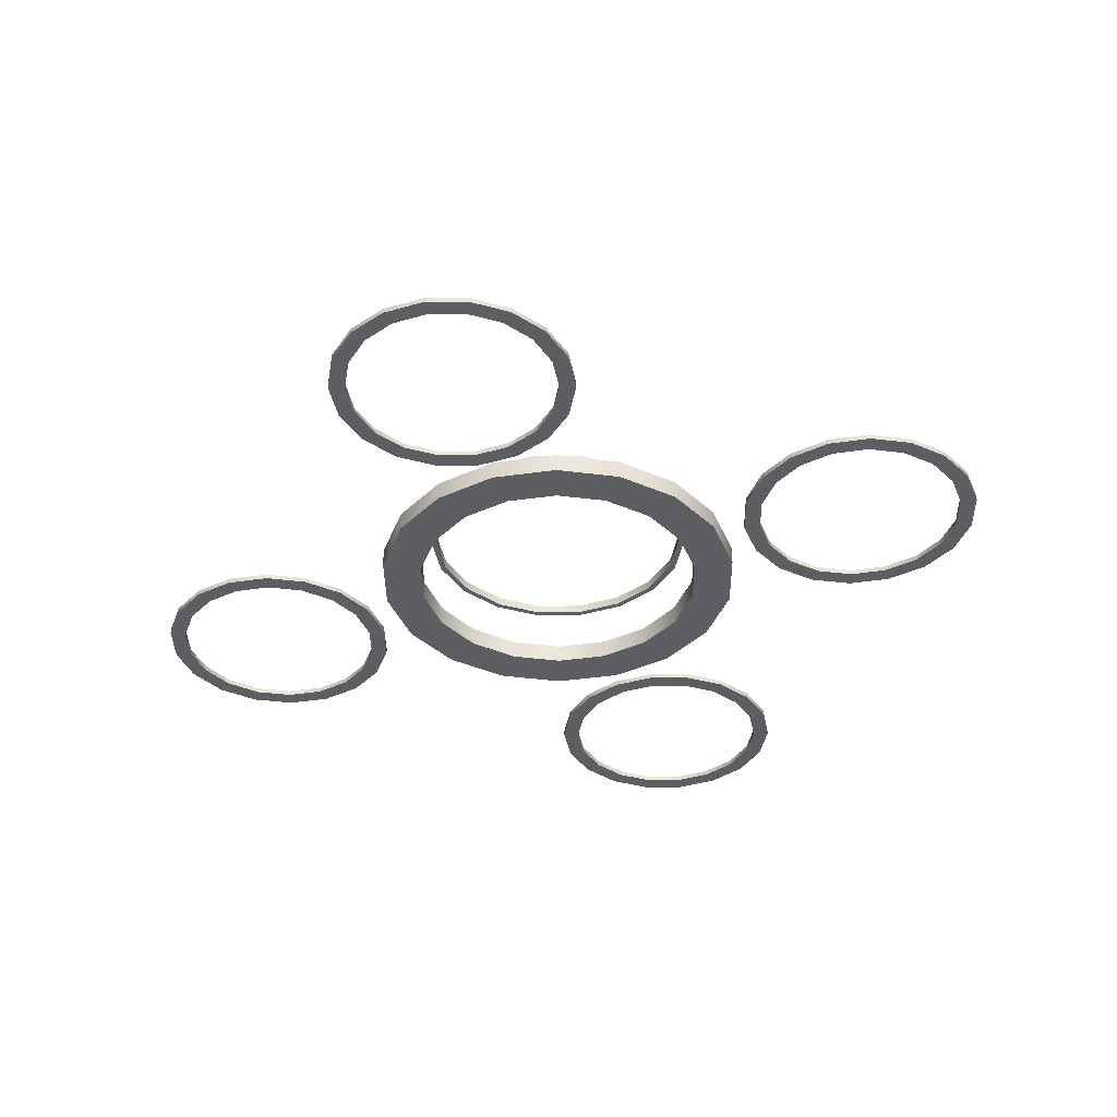
<metadata>
{"format":"obj","ext":"obj","renderer":"f3d","projection":"perspective","resolution":1024,"background":"white","views":[{"elev":-37.4,"azim":110.5,"up":"+Z"}]}
</metadata>
<code>
v  45.95 79.36 218
v  70.44 58.79 227.5
v  70.44 58.79 218
v  45.95 79.36 227.5
v  55.17 45.99 227.5
v  35.98 62.11 227.5
v  55.17 45.99 218
v  35.98 62.11 218
v  86.41 31.09 227.5
v  86.41 31.09 218
v  67.69 24.28 227.5
v  67.69 24.28 218
v  91.95 -0.4128 227.5
v  91.95 -0.4128 218
v  72.03 -0.4035 227.5
v  72.03 -0.4035 218
v  86.39 -31.91 227.5
v  86.39 -31.91 218
v  67.67 -25.08 227.5
v  67.67 -25.08 218
v  70.38 -59.6 227.5
v  70.38 -59.6 218
v  55.12 -46.78 227.5
v  55.12 -46.78 218
v  45.87 -80.14 227.5
v  45.87 -80.14 218
v  35.92 -62.89 227.5
v  35.92 -62.89 218
v  15.81 -91.07 227.5
v  15.81 -91.07 218
v  12.36 -71.45 227.5
v  12.36 -71.45 218
v  -16.17 -91.05 227.5
v  -16.17 -91.05 218
v  -12.7 -71.44 227.5
v  -12.7 -71.44 218
v  -46.22 -80.1 227.5
v  -46.22 -80.1 218
v  -36.25 -62.85 227.5
v  -36.25 -62.85 218
v  -70.71 -59.53 227.5
v  -70.71 -59.53 218
v  -55.44 -46.73 227.5
v  -55.44 -46.73 218
v  -86.69 -31.83 227.5
v  -86.69 -31.83 218
v  -67.96 -25.02 227.5
v  -67.96 -25.02 218
v  -92.23 -0.3276 227.5
v  -92.23 -0.3276 218
v  -72.3 -0.3369 227.5
v  -72.3 -0.3369 218
v  -86.66 31.17 227.5
v  -86.66 31.17 218
v  -67.94 24.34 227.5
v  -67.94 24.34 218
v  -70.66 58.86 227.5
v  -70.66 58.86 218
v  -55.4 46.04 227.5
v  -55.4 46.04 218
v  -46.15 79.4 227.5
v  -46.15 79.4 218
v  -36.19 62.14 227.5
v  -36.19 62.14 218
v  -16.09 90.33 227.5
v  -16.09 90.33 218
v  -12.64 70.71 227.5
v  -12.64 70.71 218
v  15.9 90.31 227.5
v  15.9 90.31 218
v  12.43 70.69 227.5
v  12.43 70.69 218
g Tube016
f 1 2 3
f 1 4 2
f 4 5 2
f 4 6 5
f 6 7 5
f 6 8 7
f 8 3 7
f 8 1 3
f 3 9 10
f 3 2 9
f 2 11 9
f 2 5 11
f 5 12 11
f 5 7 12
f 7 10 12
f 7 3 10
f 10 13 14
f 10 9 13
f 9 15 13
f 9 11 15
f 11 16 15
f 11 12 16
f 12 14 16
f 12 10 14
f 14 17 18
f 14 13 17
f 13 19 17
f 13 15 19
f 15 20 19
f 15 16 20
f 16 18 20
f 16 14 18
f 18 21 22
f 18 17 21
f 17 23 21
f 17 19 23
f 19 24 23
f 19 20 24
f 20 22 24
f 20 18 22
f 22 25 26
f 22 21 25
f 21 27 25
f 21 23 27
f 23 28 27
f 23 24 28
f 24 26 28
f 24 22 26
f 26 29 30
f 26 25 29
f 25 31 29
f 25 27 31
f 27 32 31
f 27 28 32
f 28 30 32
f 28 26 30
f 30 33 34
f 30 29 33
f 29 35 33
f 29 31 35
f 31 36 35
f 31 32 36
f 32 34 36
f 32 30 34
f 34 37 38
f 34 33 37
f 33 39 37
f 33 35 39
f 35 40 39
f 35 36 40
f 36 38 40
f 36 34 38
f 38 41 42
f 38 37 41
f 37 43 41
f 37 39 43
f 39 44 43
f 39 40 44
f 40 42 44
f 40 38 42
f 42 45 46
f 42 41 45
f 41 47 45
f 41 43 47
f 43 48 47
f 43 44 48
f 44 46 48
f 44 42 46
f 46 49 50
f 46 45 49
f 45 51 49
f 45 47 51
f 47 52 51
f 47 48 52
f 48 50 52
f 48 46 50
f 50 53 54
f 50 49 53
f 49 55 53
f 49 51 55
f 51 56 55
f 51 52 56
f 52 54 56
f 52 50 54
f 54 57 58
f 54 53 57
f 53 59 57
f 53 55 59
f 55 60 59
f 55 56 60
f 56 58 60
f 56 54 58
f 58 61 62
f 58 57 61
f 57 63 61
f 57 59 63
f 59 64 63
f 59 60 64
f 60 62 64
f 60 58 62
f 62 65 66
f 62 61 65
f 61 67 65
f 61 63 67
f 63 68 67
f 63 64 68
f 64 66 68
f 64 62 66
f 66 69 70
f 66 65 69
f 65 71 69
f 65 67 71
f 67 72 71
f 67 68 72
f 68 70 72
f 68 66 70
f 70 4 1
f 70 69 4
f 69 6 4
f 69 71 6
f 71 8 6
f 71 72 8
f 72 1 8
f 72 70 1
v  -160 64.86 218.7
v  -140 61.32 221.1
v  -140 61.32 218.7
v  -160 64.86 221.1
v  -142.7 53.75 221.1
v  -160 56.8 221.1
v  -142.7 53.75 218.7
v  -160 56.8 218.7
v  -122.3 51.15 221.1
v  -122.3 51.15 218.7
v  -127.5 44.98 221.1
v  -127.5 44.98 218.7
v  -109.2 35.56 221.1
v  -109.2 35.56 218.7
v  -116.2 31.53 221.1
v  -116.2 31.53 218.7
v  -102.3 16.43 221.1
v  -102.3 16.43 218.7
v  -110.2 15.03 221.1
v  -110.2 15.03 218.7
v  -102.3 -3.918 221.1
v  -102.3 -3.918 218.7
v  -110.2 -2.519 221.1
v  -110.2 -2.519 218.7
v  -109.2 -23.04 221.1
v  -109.2 -23.04 218.7
v  -116.2 -19.02 221.1
v  -116.2 -19.02 218.7
v  -122.3 -38.63 221.1
v  -122.3 -38.63 218.7
v  -127.5 -32.46 221.1
v  -127.5 -32.46 218.7
v  -140 -48.81 221.1
v  -140 -48.81 218.7
v  -142.7 -41.24 221.1
v  -142.7 -41.24 218.7
v  -160 -52.34 221.1
v  -160 -52.34 218.7
v  -160 -44.29 221.1
v  -160 -44.29 218.7
v  -180 -48.81 221.1
v  -180 -48.81 218.7
v  -177.3 -41.24 221.1
v  -177.3 -41.24 218.7
v  -197.7 -38.63 221.1
v  -197.7 -38.63 218.7
v  -192.5 -32.46 221.1
v  -192.5 -32.46 218.7
v  -210.7 -23.04 221.1
v  -210.7 -23.04 218.7
v  -203.8 -19.01 221.1
v  -203.8 -19.01 218.7
v  -217.7 -3.918 221.1
v  -217.7 -3.918 218.7
v  -209.8 -2.519 221.1
v  -209.8 -2.519 218.7
v  -217.7 16.43 221.1
v  -217.7 16.43 218.7
v  -209.8 15.03 221.1
v  -209.8 15.03 218.7
v  -210.7 35.56 221.1
v  -210.7 35.56 218.7
v  -203.8 31.53 221.1
v  -203.8 31.53 218.7
v  -197.7 51.15 221.1
v  -197.7 51.15 218.7
v  -192.5 44.98 221.1
v  -192.5 44.98 218.7
v  -180 61.32 221.1
v  -180 61.32 218.7
v  -177.3 53.75 221.1
v  -177.3 53.75 218.7
g Tube011
f 73 74 75
f 73 76 74
f 76 77 74
f 76 78 77
f 78 79 77
f 78 80 79
f 80 75 79
f 80 73 75
f 75 81 82
f 75 74 81
f 74 83 81
f 74 77 83
f 77 84 83
f 77 79 84
f 79 82 84
f 79 75 82
f 82 85 86
f 82 81 85
f 81 87 85
f 81 83 87
f 83 88 87
f 83 84 88
f 84 86 88
f 84 82 86
f 86 89 90
f 86 85 89
f 85 91 89
f 85 87 91
f 87 92 91
f 87 88 92
f 88 90 92
f 88 86 90
f 90 93 94
f 90 89 93
f 89 95 93
f 89 91 95
f 91 96 95
f 91 92 96
f 92 94 96
f 92 90 94
f 94 97 98
f 94 93 97
f 93 99 97
f 93 95 99
f 95 100 99
f 95 96 100
f 96 98 100
f 96 94 98
f 98 101 102
f 98 97 101
f 97 103 101
f 97 99 103
f 99 104 103
f 99 100 104
f 100 102 104
f 100 98 102
f 102 105 106
f 102 101 105
f 101 107 105
f 101 103 107
f 103 108 107
f 103 104 108
f 104 106 108
f 104 102 106
f 106 109 110
f 106 105 109
f 105 111 109
f 105 107 111
f 107 112 111
f 107 108 112
f 108 110 112
f 108 106 110
f 110 113 114
f 110 109 113
f 109 115 113
f 109 111 115
f 111 116 115
f 111 112 116
f 112 114 116
f 112 110 114
f 114 117 118
f 114 113 117
f 113 119 117
f 113 115 119
f 115 120 119
f 115 116 120
f 116 118 120
f 116 114 118
f 118 121 122
f 118 117 121
f 117 123 121
f 117 119 123
f 119 124 123
f 119 120 124
f 120 122 124
f 120 118 122
f 122 125 126
f 122 121 125
f 121 127 125
f 121 123 127
f 123 128 127
f 123 124 128
f 124 126 128
f 124 122 126
f 126 129 130
f 126 125 129
f 125 131 129
f 125 127 131
f 127 132 131
f 127 128 132
f 128 130 132
f 128 126 130
f 130 133 134
f 130 129 133
f 129 135 133
f 129 131 135
f 131 136 135
f 131 132 136
f 132 134 136
f 132 130 134
f 134 137 138
f 134 133 137
f 133 139 137
f 133 135 139
f 135 140 139
f 135 136 140
f 136 138 140
f 136 134 138
f 138 141 142
f 138 137 141
f 137 143 141
f 137 139 143
f 139 144 143
f 139 140 144
f 140 142 144
f 140 138 142
f 142 76 73
f 142 141 76
f 141 78 76
f 141 143 78
f 143 80 78
f 143 144 80
f 144 73 80
f 144 142 73
v  11.12 -104.5 218.7
v  30.18 -111.7 221.1
v  30.18 -111.7 218.7
v  11.12 -104.5 221.1
v  26.08 -118.6 221.1
v  9.645 -112.5 221.1
v  26.08 -118.6 218.7
v  9.645 -112.5 218.7
v  45.64 -124.9 221.1
v  45.64 -124.9 218.7
v  39.42 -130 221.1
v  39.42 -130 218.7
v  55.65 -142.6 221.1
v  55.65 -142.6 218.7
v  48.05 -145.3 221.1
v  48.05 -145.3 218.7
v  58.99 -162.7 221.1
v  58.99 -162.7 218.7
v  50.94 -162.6 221.1
v  50.94 -162.6 218.7
v  55.27 -182.7 221.1
v  55.27 -182.7 218.7
v  47.72 -179.9 221.1
v  47.72 -179.9 218.7
v  44.92 -200.2 221.1
v  44.92 -200.2 218.7
v  38.8 -195 221.1
v  38.8 -195 218.7
v  29.21 -213.2 221.1
v  29.21 -213.2 218.7
v  25.25 -206.2 221.1
v  25.25 -206.2 218.7
v  10.02 -220 221.1
v  10.02 -220 218.7
v  8.695 -212 221.1
v  8.695 -212 218.7
v  -10.33 -219.8 221.1
v  -10.33 -219.8 218.7
v  -8.859 -211.8 221.1
v  -8.859 -211.8 218.7
v  -29.39 -212.6 221.1
v  -29.39 -212.6 218.7
v  -25.3 -205.7 221.1
v  -25.3 -205.7 218.7
v  -44.85 -199.4 221.1
v  -44.85 -199.4 218.7
v  -38.63 -194.3 221.1
v  -38.63 -194.3 218.7
v  -54.86 -181.7 221.1
v  -54.86 -181.7 218.7
v  -47.27 -179 221.1
v  -47.27 -179 218.7
v  -58.2 -161.6 221.1
v  -58.2 -161.6 218.7
v  -50.15 -161.7 221.1
v  -50.15 -161.7 218.7
v  -54.48 -141.6 221.1
v  -54.48 -141.6 218.7
v  -46.94 -144.4 221.1
v  -46.94 -144.4 218.7
v  -44.13 -124.1 221.1
v  -44.13 -124.1 218.7
v  -38.01 -129.3 221.1
v  -38.01 -129.3 218.7
v  -28.42 -111.1 221.1
v  -28.42 -111.1 218.7
v  -24.46 -118.1 221.1
v  -24.46 -118.1 218.7
v  -9.231 -104.3 221.1
v  -9.231 -104.3 218.7
v  -7.908 -112.3 221.1
v  -7.908 -112.3 218.7
g Tube012
f 145 146 147
f 145 148 146
f 148 149 146
f 148 150 149
f 150 151 149
f 150 152 151
f 152 147 151
f 152 145 147
f 147 153 154
f 147 146 153
f 146 155 153
f 146 149 155
f 149 156 155
f 149 151 156
f 151 154 156
f 151 147 154
f 154 157 158
f 154 153 157
f 153 159 157
f 153 155 159
f 155 160 159
f 155 156 160
f 156 158 160
f 156 154 158
f 158 161 162
f 158 157 161
f 157 163 161
f 157 159 163
f 159 164 163
f 159 160 164
f 160 162 164
f 160 158 162
f 162 165 166
f 162 161 165
f 161 167 165
f 161 163 167
f 163 168 167
f 163 164 168
f 164 166 168
f 164 162 166
f 166 169 170
f 166 165 169
f 165 171 169
f 165 167 171
f 167 172 171
f 167 168 172
f 168 170 172
f 168 166 170
f 170 173 174
f 170 169 173
f 169 175 173
f 169 171 175
f 171 176 175
f 171 172 176
f 172 174 176
f 172 170 174
f 174 177 178
f 174 173 177
f 173 179 177
f 173 175 179
f 175 180 179
f 175 176 180
f 176 178 180
f 176 174 178
f 178 181 182
f 178 177 181
f 177 183 181
f 177 179 183
f 179 184 183
f 179 180 184
f 180 182 184
f 180 178 182
f 182 185 186
f 182 181 185
f 181 187 185
f 181 183 187
f 183 188 187
f 183 184 188
f 184 186 188
f 184 182 186
f 186 189 190
f 186 185 189
f 185 191 189
f 185 187 191
f 187 192 191
f 187 188 192
f 188 190 192
f 188 186 190
f 190 193 194
f 190 189 193
f 189 195 193
f 189 191 195
f 191 196 195
f 191 192 196
f 192 194 196
f 192 190 194
f 194 197 198
f 194 193 197
f 193 199 197
f 193 195 199
f 195 200 199
f 195 196 200
f 196 198 200
f 196 194 198
f 198 201 202
f 198 197 201
f 197 203 201
f 197 199 203
f 199 204 203
f 199 200 204
f 200 202 204
f 200 198 202
f 202 205 206
f 202 201 205
f 201 207 205
f 201 203 207
f 203 208 207
f 203 204 208
f 204 206 208
f 204 202 206
f 206 209 210
f 206 205 209
f 205 211 209
f 205 207 211
f 207 212 211
f 207 208 212
f 208 210 212
f 208 206 210
f 210 213 214
f 210 209 213
f 209 215 213
f 209 211 215
f 211 216 215
f 211 212 216
f 212 214 216
f 212 210 214
f 214 148 145
f 214 213 148
f 213 150 148
f 213 215 150
f 215 152 150
f 215 216 152
f 216 145 152
f 216 214 145
v  160 64.86 218.7
v  180 61.32 221.1
v  180 61.32 218.7
v  160 64.86 221.1
v  177.3 53.75 221.1
v  160 56.8 221.1
v  177.3 53.75 218.7
v  160 56.8 218.7
v  197.7 51.15 221.1
v  197.7 51.15 218.7
v  192.5 44.98 221.1
v  192.5 44.98 218.7
v  210.8 35.56 221.1
v  210.8 35.56 218.7
v  203.8 31.53 221.1
v  203.8 31.53 218.7
v  217.7 16.43 221.1
v  217.7 16.43 218.7
v  209.8 15.03 221.1
v  209.8 15.03 218.7
v  217.7 -3.918 221.1
v  217.7 -3.918 218.7
v  209.8 -2.519 221.1
v  209.8 -2.519 218.7
v  210.8 -23.04 221.1
v  210.8 -23.04 218.7
v  203.8 -19.02 221.1
v  203.8 -19.02 218.7
v  197.7 -38.63 221.1
v  197.7 -38.63 218.7
v  192.5 -32.46 221.1
v  192.5 -32.46 218.7
v  180 -48.81 221.1
v  180 -48.81 218.7
v  177.3 -41.24 221.1
v  177.3 -41.24 218.7
v  160 -52.34 221.1
v  160 -52.34 218.7
v  160 -44.29 221.1
v  160 -44.29 218.7
v  140 -48.81 221.1
v  140 -48.81 218.7
v  142.7 -41.24 221.1
v  142.7 -41.24 218.7
v  122.3 -38.63 221.1
v  122.3 -38.63 218.7
v  127.5 -32.46 221.1
v  127.5 -32.46 218.7
v  109.3 -23.04 221.1
v  109.3 -23.04 218.7
v  116.2 -19.01 221.1
v  116.2 -19.01 218.7
v  102.3 -3.918 221.1
v  102.3 -3.918 218.7
v  110.2 -2.519 221.1
v  110.2 -2.519 218.7
v  102.3 16.43 221.1
v  102.3 16.43 218.7
v  110.2 15.03 221.1
v  110.2 15.03 218.7
v  109.3 35.56 221.1
v  109.3 35.56 218.7
v  116.2 31.53 221.1
v  116.2 31.53 218.7
v  122.3 51.15 221.1
v  122.3 51.15 218.7
v  127.5 44.98 221.1
v  127.5 44.98 218.7
v  140 61.32 221.1
v  140 61.32 218.7
v  142.7 53.75 221.1
v  142.7 53.75 218.7
g Tube014
f 217 218 219
f 217 220 218
f 220 221 218
f 220 222 221
f 222 223 221
f 222 224 223
f 224 219 223
f 224 217 219
f 219 225 226
f 219 218 225
f 218 227 225
f 218 221 227
f 221 228 227
f 221 223 228
f 223 226 228
f 223 219 226
f 226 229 230
f 226 225 229
f 225 231 229
f 225 227 231
f 227 232 231
f 227 228 232
f 228 230 232
f 228 226 230
f 230 233 234
f 230 229 233
f 229 235 233
f 229 231 235
f 231 236 235
f 231 232 236
f 232 234 236
f 232 230 234
f 234 237 238
f 234 233 237
f 233 239 237
f 233 235 239
f 235 240 239
f 235 236 240
f 236 238 240
f 236 234 238
f 238 241 242
f 238 237 241
f 237 243 241
f 237 239 243
f 239 244 243
f 239 240 244
f 240 242 244
f 240 238 242
f 242 245 246
f 242 241 245
f 241 247 245
f 241 243 247
f 243 248 247
f 243 244 248
f 244 246 248
f 244 242 246
f 246 249 250
f 246 245 249
f 245 251 249
f 245 247 251
f 247 252 251
f 247 248 252
f 248 250 252
f 248 246 250
f 250 253 254
f 250 249 253
f 249 255 253
f 249 251 255
f 251 256 255
f 251 252 256
f 252 254 256
f 252 250 254
f 254 257 258
f 254 253 257
f 253 259 257
f 253 255 259
f 255 260 259
f 255 256 260
f 256 258 260
f 256 254 258
f 258 261 262
f 258 257 261
f 257 263 261
f 257 259 263
f 259 264 263
f 259 260 264
f 260 262 264
f 260 258 262
f 262 265 266
f 262 261 265
f 261 267 265
f 261 263 267
f 263 268 267
f 263 264 268
f 264 266 268
f 264 262 266
f 266 269 270
f 266 265 269
f 265 271 269
f 265 267 271
f 267 272 271
f 267 268 272
f 268 270 272
f 268 266 270
f 270 273 274
f 270 269 273
f 269 275 273
f 269 271 275
f 271 276 275
f 271 272 276
f 272 274 276
f 272 270 274
f 274 277 278
f 274 273 277
f 273 279 277
f 273 275 279
f 275 280 279
f 275 276 280
f 276 278 280
f 276 274 278
f 278 281 282
f 278 277 281
f 277 283 281
f 277 279 283
f 279 284 283
f 279 280 284
f 280 282 284
f 280 278 282
f 282 285 286
f 282 281 285
f 281 287 285
f 281 283 287
f 283 288 287
f 283 284 288
f 284 286 288
f 284 282 286
f 286 220 217
f 286 285 220
f 285 222 220
f 285 287 222
f 287 224 222
f 287 288 224
f 288 217 224
f 288 286 217
v  10.18 219.8 218.7
v  29.24 212.6 221.1
v  29.24 212.6 218.7
v  10.18 219.8 221.1
v  25.14 205.7 221.1
v  8.706 211.8 221.1
v  25.14 205.7 218.7
v  8.706 211.8 218.7
v  44.7 199.4 221.1
v  44.7 199.4 218.7
v  38.48 194.3 221.1
v  38.48 194.3 218.7
v  54.71 181.7 221.1
v  54.71 181.7 218.7
v  47.11 179 221.1
v  47.11 179 218.7
v  58.05 161.6 221.1
v  58.05 161.6 218.7
v  50 161.7 221.1
v  50 161.7 218.7
v  54.33 141.6 221.1
v  54.33 141.6 218.7
v  46.78 144.4 221.1
v  46.78 144.4 218.7
v  43.98 124.1 221.1
v  43.98 124.1 218.7
v  37.86 129.3 221.1
v  37.86 129.3 218.7
v  28.27 111.1 221.1
v  28.27 111.1 218.7
v  24.31 118.1 221.1
v  24.31 118.1 218.7
v  9.078 104.3 221.1
v  9.078 104.3 218.7
v  7.755 112.3 221.1
v  7.755 112.3 218.7
v  -11.27 104.5 221.1
v  -11.27 104.5 218.7
v  -9.798 112.5 221.1
v  -9.798 112.5 218.7
v  -30.33 111.7 221.1
v  -30.33 111.7 218.7
v  -26.24 118.6 221.1
v  -26.24 118.6 218.7
v  -45.79 124.9 221.1
v  -45.79 124.9 218.7
v  -39.57 130 221.1
v  -39.57 130 218.7
v  -55.8 142.6 221.1
v  -55.8 142.6 218.7
v  -48.21 145.3 221.1
v  -48.21 145.3 218.7
v  -59.14 162.7 221.1
v  -59.14 162.7 218.7
v  -51.09 162.6 221.1
v  -51.09 162.6 218.7
v  -55.42 182.7 221.1
v  -55.42 182.7 218.7
v  -47.88 179.9 221.1
v  -47.88 179.9 218.7
v  -45.07 200.2 221.1
v  -45.07 200.2 218.7
v  -38.95 195 221.1
v  -38.95 195 218.7
v  -29.36 213.2 221.1
v  -29.36 213.2 218.7
v  -25.4 206.2 221.1
v  -25.4 206.2 218.7
v  -10.17 220 221.1
v  -10.17 220 218.7
v  -8.848 212 221.1
v  -8.848 212 218.7
g Tube013
f 289 290 291
f 289 292 290
f 292 293 290
f 292 294 293
f 294 295 293
f 294 296 295
f 296 291 295
f 296 289 291
f 291 297 298
f 291 290 297
f 290 299 297
f 290 293 299
f 293 300 299
f 293 295 300
f 295 298 300
f 295 291 298
f 298 301 302
f 298 297 301
f 297 303 301
f 297 299 303
f 299 304 303
f 299 300 304
f 300 302 304
f 300 298 302
f 302 305 306
f 302 301 305
f 301 307 305
f 301 303 307
f 303 308 307
f 303 304 308
f 304 306 308
f 304 302 306
f 306 309 310
f 306 305 309
f 305 311 309
f 305 307 311
f 307 312 311
f 307 308 312
f 308 310 312
f 308 306 310
f 310 313 314
f 310 309 313
f 309 315 313
f 309 311 315
f 311 316 315
f 311 312 316
f 312 314 316
f 312 310 314
f 314 317 318
f 314 313 317
f 313 319 317
f 313 315 319
f 315 320 319
f 315 316 320
f 316 318 320
f 316 314 318
f 318 321 322
f 318 317 321
f 317 323 321
f 317 319 323
f 319 324 323
f 319 320 324
f 320 322 324
f 320 318 322
f 322 325 326
f 322 321 325
f 321 327 325
f 321 323 327
f 323 328 327
f 323 324 328
f 324 326 328
f 324 322 326
f 326 329 330
f 326 325 329
f 325 331 329
f 325 327 331
f 327 332 331
f 327 328 332
f 328 330 332
f 328 326 330
f 330 333 334
f 330 329 333
f 329 335 333
f 329 331 335
f 331 336 335
f 331 332 336
f 332 334 336
f 332 330 334
f 334 337 338
f 334 333 337
f 333 339 337
f 333 335 339
f 335 340 339
f 335 336 340
f 336 338 340
f 336 334 338
f 338 341 342
f 338 337 341
f 337 343 341
f 337 339 343
f 339 344 343
f 339 340 344
f 340 342 344
f 340 338 342
f 342 345 346
f 342 341 345
f 341 347 345
f 341 343 347
f 343 348 347
f 343 344 348
f 344 346 348
f 344 342 346
f 346 349 350
f 346 345 349
f 345 351 349
f 345 347 351
f 347 352 351
f 347 348 352
f 348 350 352
f 348 346 350
f 350 353 354
f 350 349 353
f 349 355 353
f 349 351 355
f 351 356 355
f 351 352 356
f 352 354 356
f 352 350 354
f 354 357 358
f 354 353 357
f 353 359 357
f 353 355 359
f 355 360 359
f 355 356 360
f 356 358 360
f 356 354 358
f 358 292 289
f 358 357 292
f 357 294 292
f 357 359 294
f 359 296 294
f 359 360 296
f 360 289 296
f 360 358 289
v  0.0398 66.7 244.4
v  23.02 62.65 248.8
v  23.02 62.65 244.4
v  0.0398 66.7 248.8
v  22.05 59.98 248.8
v  0.0398 63.86 248.8
v  22.05 59.98 244.4
v  0.0398 63.86 244.4
v  43.24 50.98 248.8
v  43.24 50.98 244.4
v  41.41 48.8 248.8
v  41.41 48.8 244.4
v  58.24 33.1 248.8
v  58.24 33.1 244.4
v  55.78 31.68 248.8
v  55.78 31.68 244.4
v  66.22 11.17 248.8
v  66.22 11.17 244.4
v  63.42 10.68 248.8
v  63.42 10.68 244.4
v  66.22 -12.17 248.8
v  66.22 -12.17 244.4
v  63.42 -11.68 248.8
v  63.42 -11.68 244.4
v  58.24 -34.1 248.8
v  58.24 -34.1 244.4
v  55.78 -32.68 248.8
v  55.78 -32.68 244.4
v  43.24 -51.98 248.8
v  43.24 -51.98 244.4
v  41.41 -49.8 248.8
v  41.41 -49.8 244.4
v  23.02 -63.65 248.8
v  23.02 -63.65 244.4
v  22.05 -60.98 248.8
v  22.05 -60.98 244.4
v  0.0398 -67.7 248.8
v  0.0398 -67.7 244.4
v  0.0398 -64.86 248.8
v  0.0398 -64.86 244.4
v  -22.95 -63.65 248.8
v  -22.95 -63.65 244.4
v  -21.97 -60.98 248.8
v  -21.97 -60.98 244.4
v  -43.16 -51.98 248.8
v  -43.16 -51.98 244.4
v  -41.33 -49.8 248.8
v  -41.33 -49.8 244.4
v  -58.16 -34.1 248.8
v  -58.16 -34.1 244.4
v  -55.7 -32.68 248.8
v  -55.7 -32.68 244.4
v  -66.14 -12.17 248.8
v  -66.14 -12.17 244.4
v  -63.34 -11.68 248.8
v  -63.34 -11.68 244.4
v  -66.14 11.17 248.8
v  -66.14 11.17 244.4
v  -63.34 10.68 248.8
v  -63.34 10.68 244.4
v  -58.16 33.1 248.8
v  -58.16 33.1 244.4
v  -55.7 31.68 248.8
v  -55.7 31.68 244.4
v  -43.16 50.98 248.8
v  -43.16 50.98 244.4
v  -41.33 48.8 248.8
v  -41.33 48.8 244.4
v  -22.95 62.65 248.8
v  -22.95 62.65 244.4
v  -21.97 59.98 248.8
v  -21.97 59.98 244.4
g Tube015
f 361 362 363
f 361 364 362
f 364 365 362
f 364 366 365
f 366 367 365
f 366 368 367
f 368 363 367
f 368 361 363
f 363 369 370
f 363 362 369
f 362 371 369
f 362 365 371
f 365 372 371
f 365 367 372
f 367 370 372
f 367 363 370
f 370 373 374
f 370 369 373
f 369 375 373
f 369 371 375
f 371 376 375
f 371 372 376
f 372 374 376
f 372 370 374
f 374 377 378
f 374 373 377
f 373 379 377
f 373 375 379
f 375 380 379
f 375 376 380
f 376 378 380
f 376 374 378
f 378 381 382
f 378 377 381
f 377 383 381
f 377 379 383
f 379 384 383
f 379 380 384
f 380 382 384
f 380 378 382
f 382 385 386
f 382 381 385
f 381 387 385
f 381 383 387
f 383 388 387
f 383 384 388
f 384 386 388
f 384 382 386
f 386 389 390
f 386 385 389
f 385 391 389
f 385 387 391
f 387 392 391
f 387 388 392
f 388 390 392
f 388 386 390
f 390 393 394
f 390 389 393
f 389 395 393
f 389 391 395
f 391 396 395
f 391 392 396
f 392 394 396
f 392 390 394
f 394 397 398
f 394 393 397
f 393 399 397
f 393 395 399
f 395 400 399
f 395 396 400
f 396 398 400
f 396 394 398
f 398 401 402
f 398 397 401
f 397 403 401
f 397 399 403
f 399 404 403
f 399 400 404
f 400 402 404
f 400 398 402
f 402 405 406
f 402 401 405
f 401 407 405
f 401 403 407
f 403 408 407
f 403 404 408
f 404 406 408
f 404 402 406
f 406 409 410
f 406 405 409
f 405 411 409
f 405 407 411
f 407 412 411
f 407 408 412
f 408 410 412
f 408 406 410
f 410 413 414
f 410 409 413
f 409 415 413
f 409 411 415
f 411 416 415
f 411 412 416
f 412 414 416
f 412 410 414
f 414 417 418
f 414 413 417
f 413 419 417
f 413 415 419
f 415 420 419
f 415 416 420
f 416 418 420
f 416 414 418
f 418 421 422
f 418 417 421
f 417 423 421
f 417 419 423
f 419 424 423
f 419 420 424
f 420 422 424
f 420 418 422
f 422 425 426
f 422 421 425
f 421 427 425
f 421 423 427
f 423 428 427
f 423 424 428
f 424 426 428
f 424 422 426
f 426 429 430
f 426 425 429
f 425 431 429
f 425 427 431
f 427 432 431
f 427 428 432
f 428 430 432
f 428 426 430
f 430 364 361
f 430 429 364
f 429 366 364
f 429 431 366
f 431 368 366
f 431 432 368
f 432 361 368
f 432 430 361

</code>
